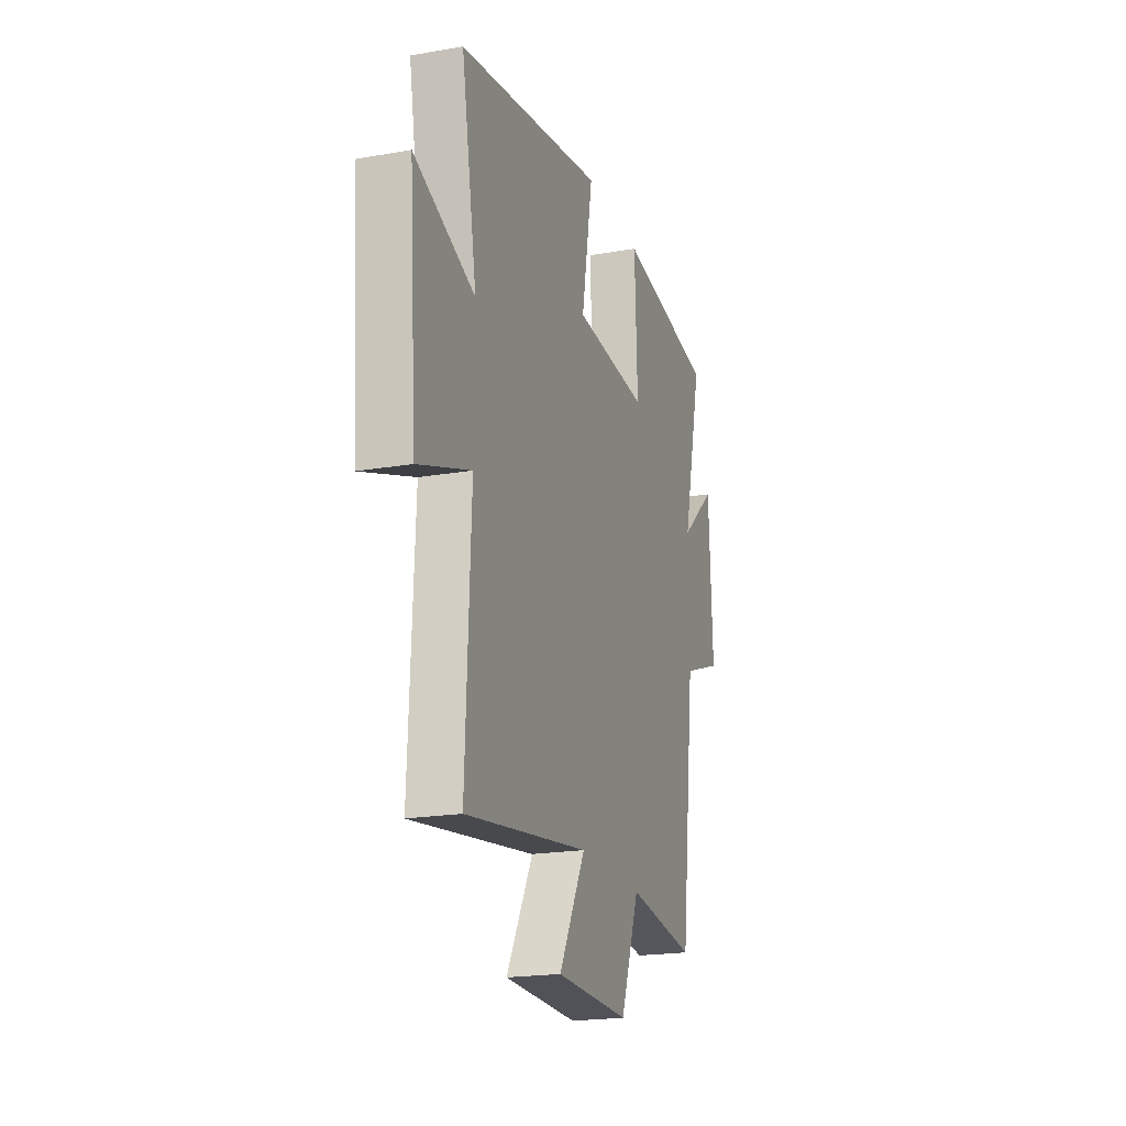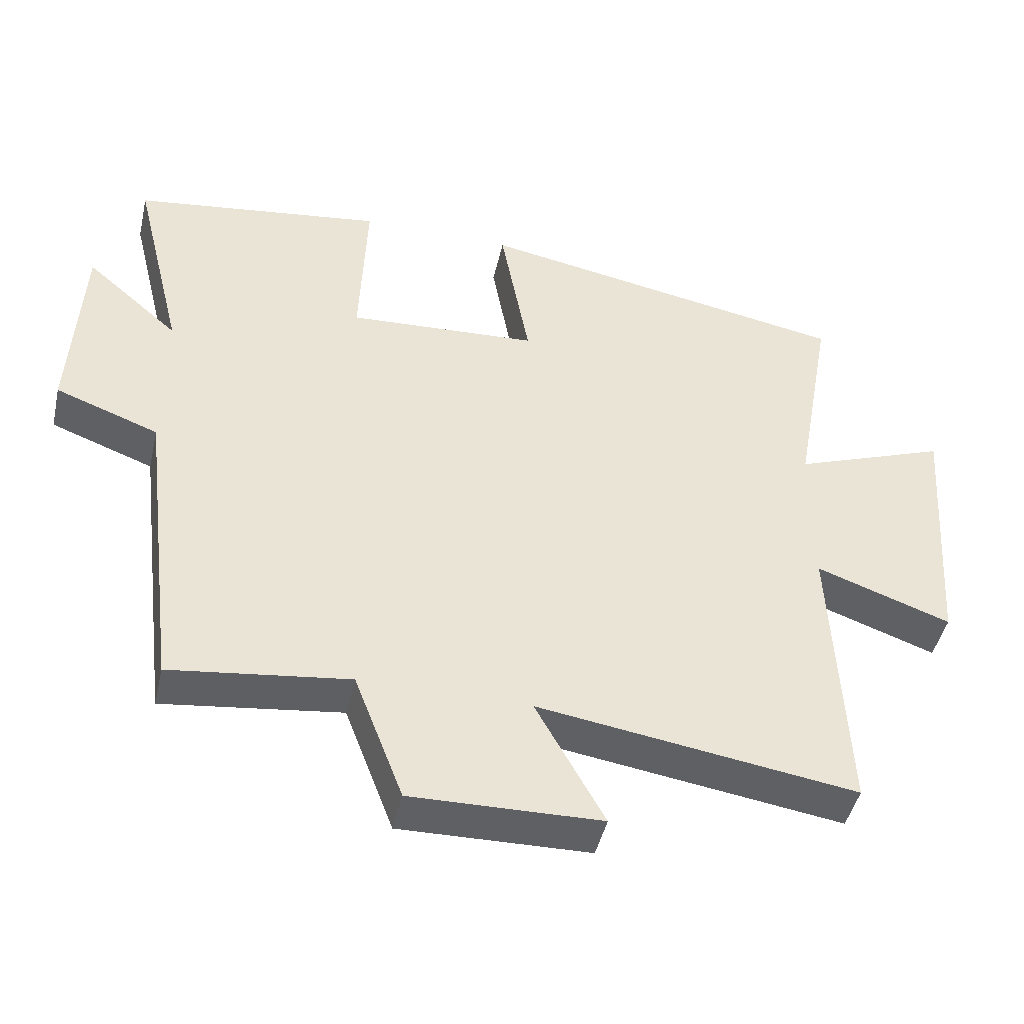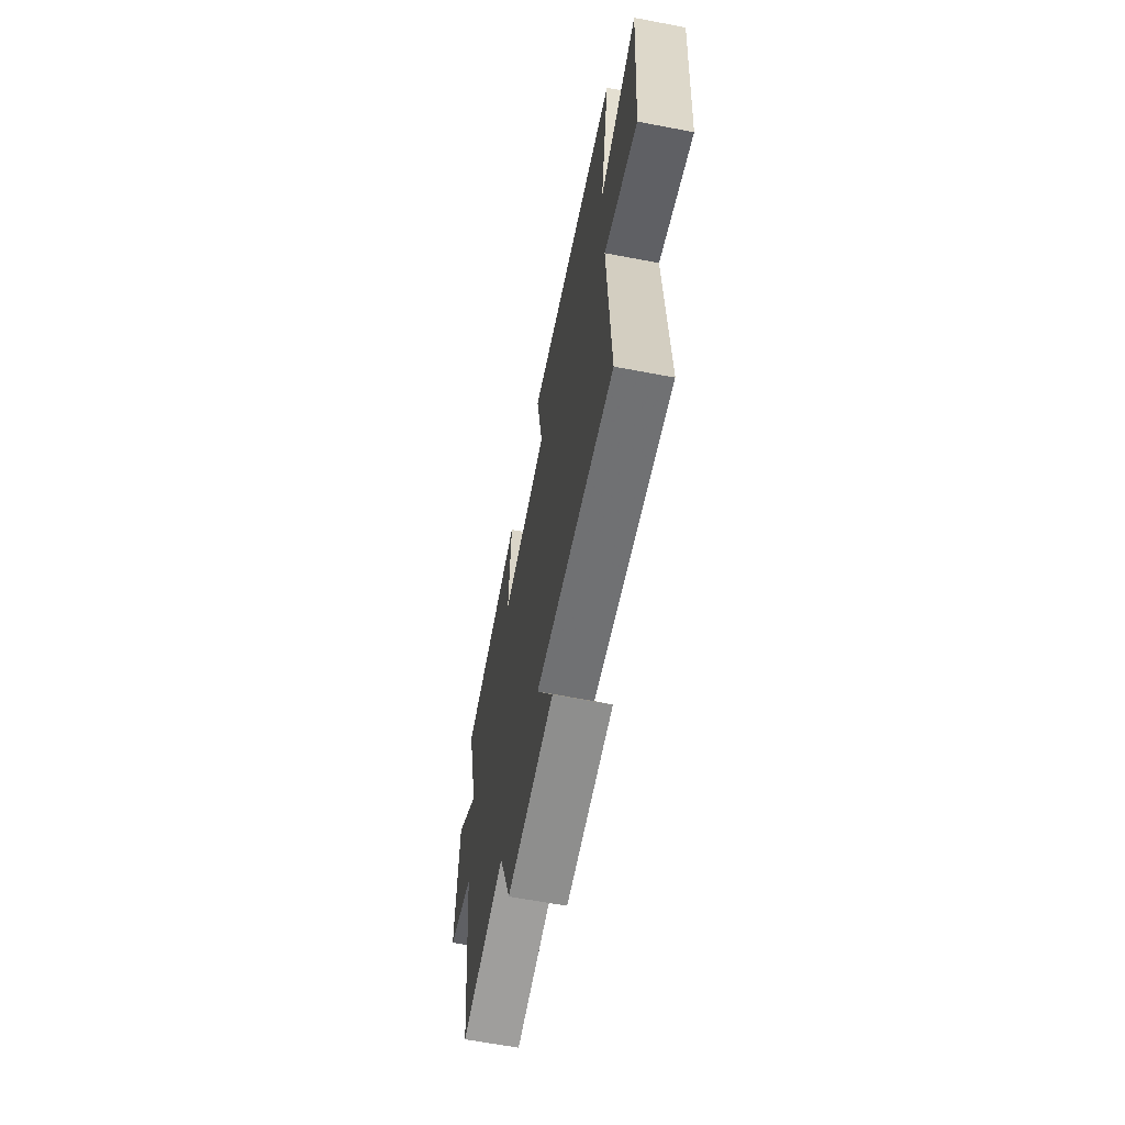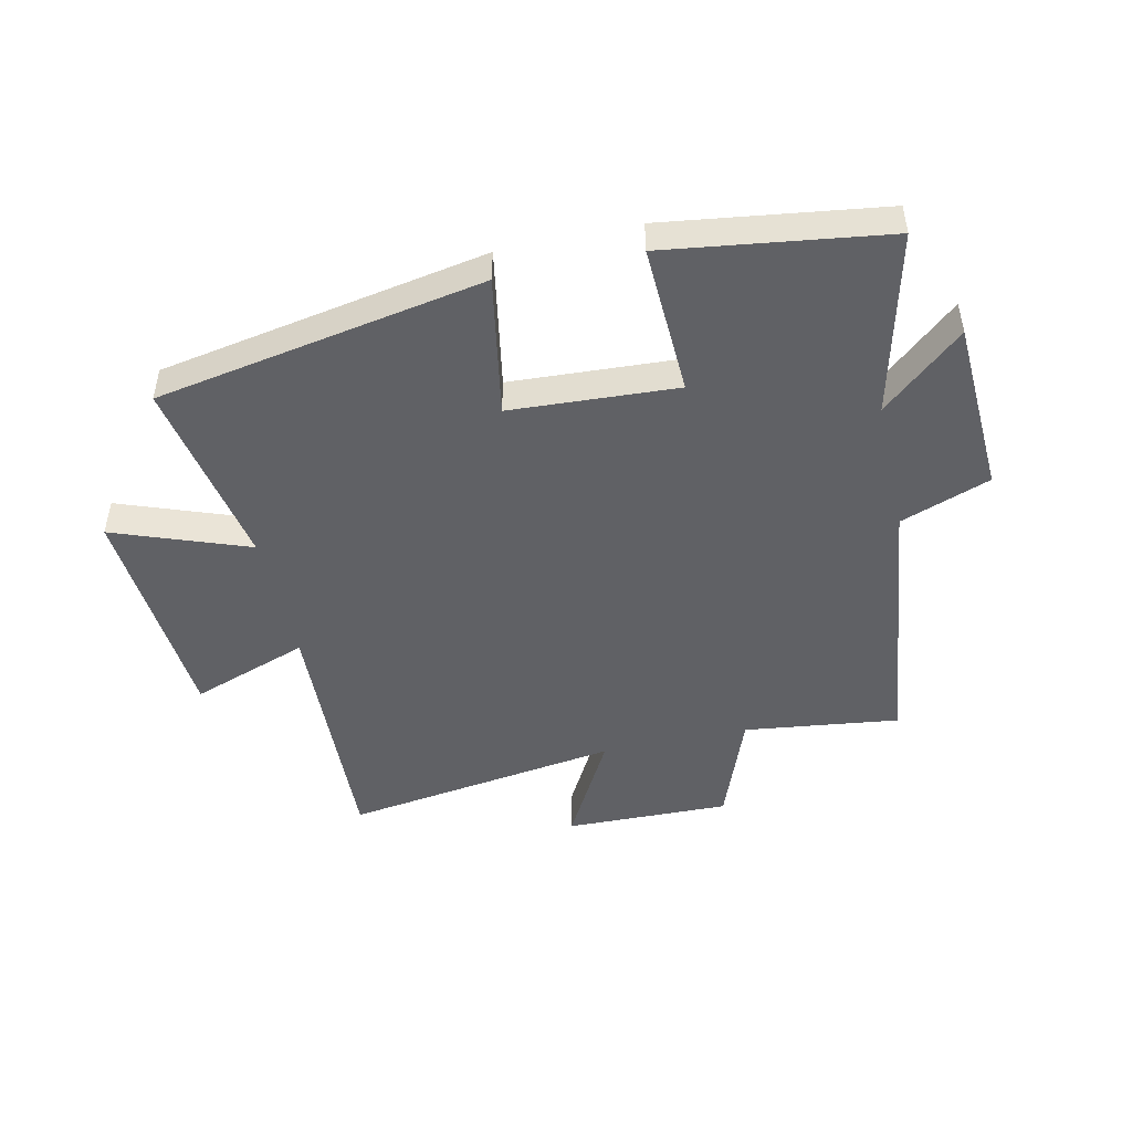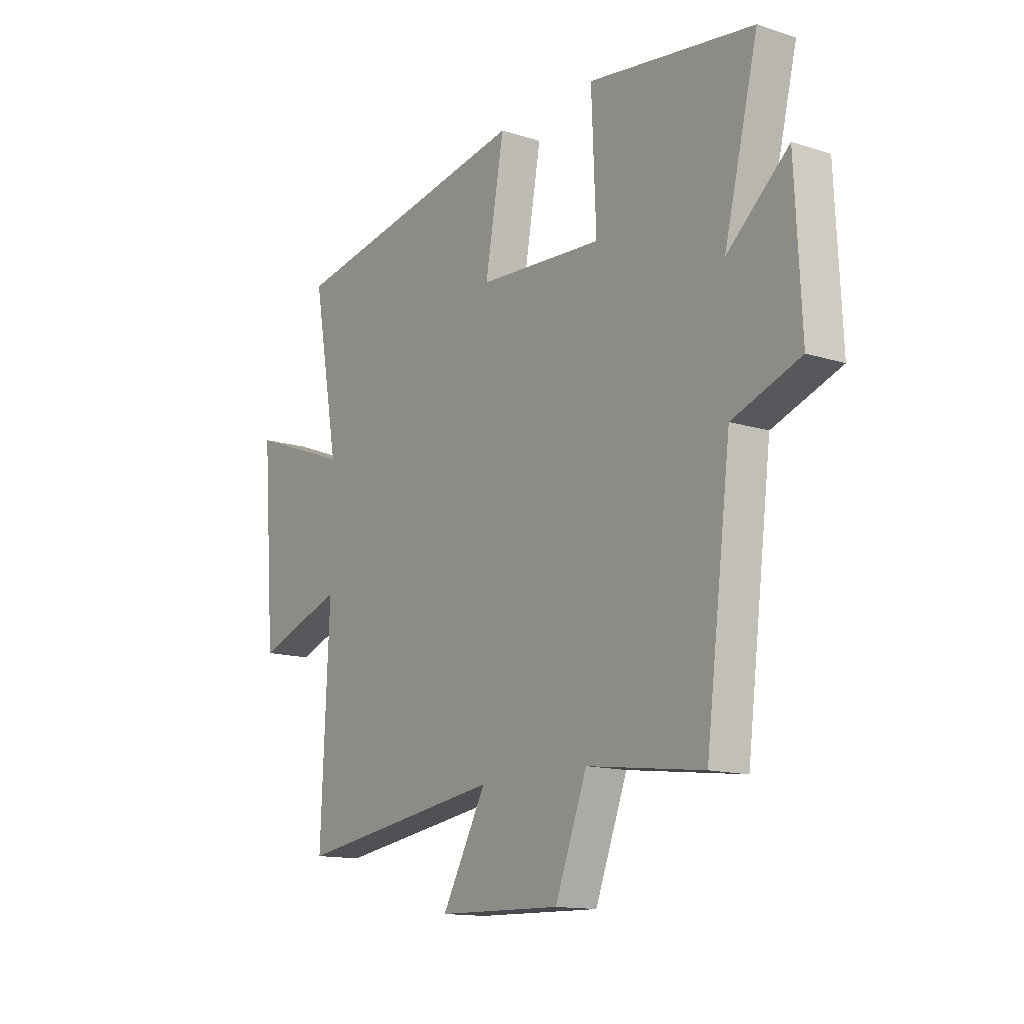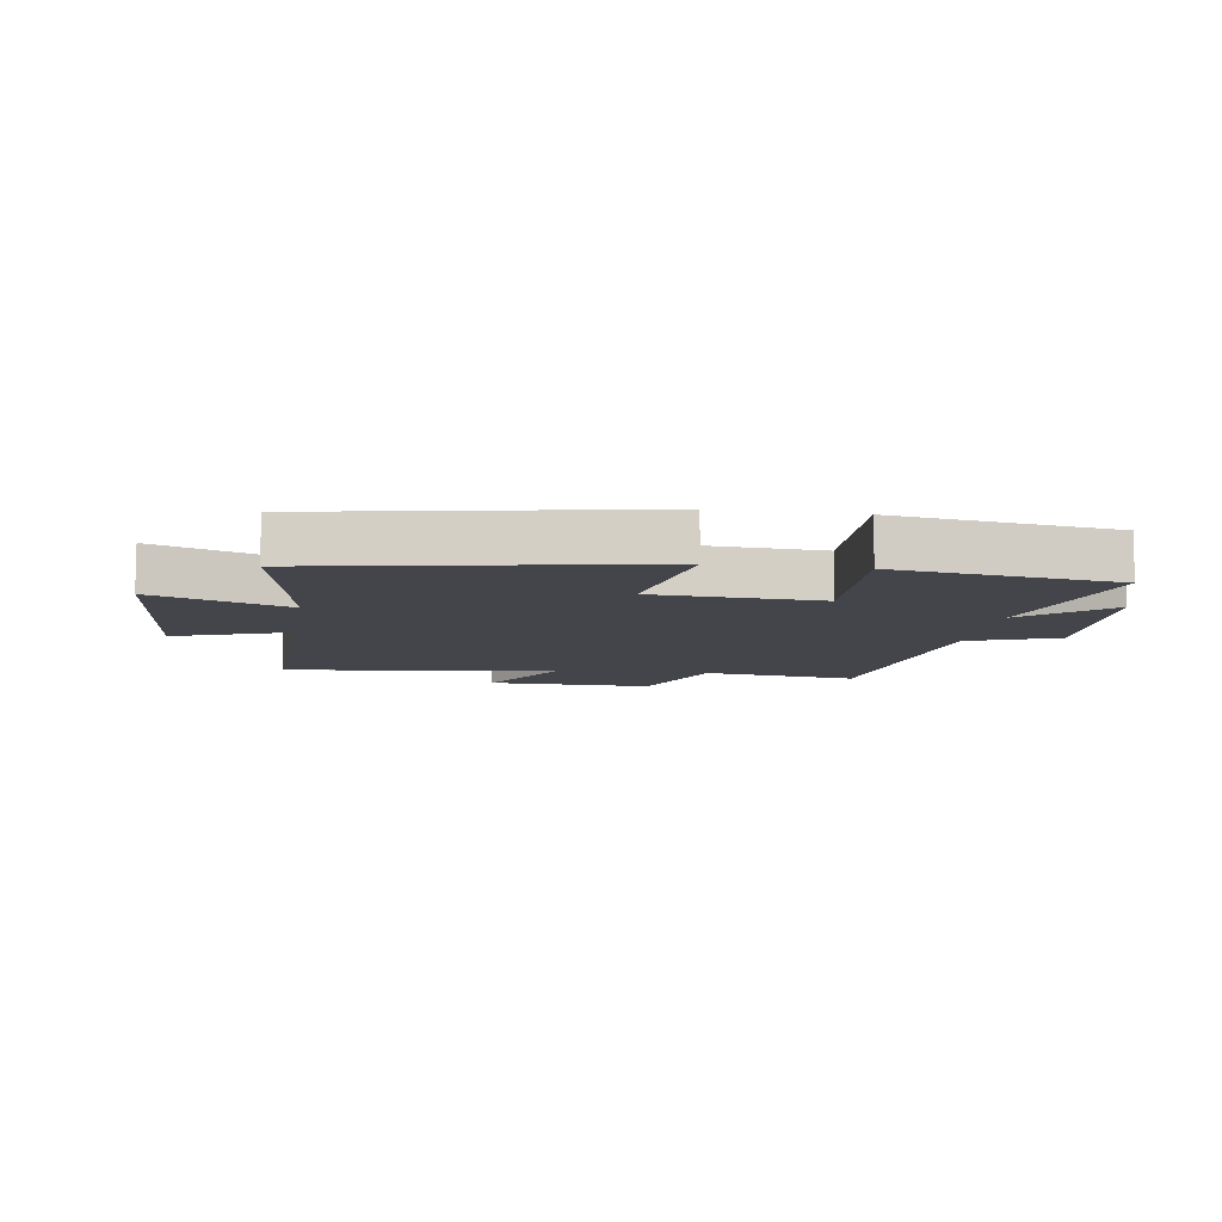
<metadata>
{"format":"obj","ext":"obj","renderer":"f3d","projection":"perspective","resolution":1024,"background":"white","views":[{"elev":-20.4,"azim":-72.4,"up":"+Z"},{"elev":-45.6,"azim":167.2,"up":"+Z"},{"elev":-63.5,"azim":-100.9,"up":"+Z"},{"elev":-47.6,"azim":12.6,"up":"+Y"},{"elev":-13.7,"azim":54.6,"up":"+Z"},{"elev":-9.2,"azim":-8.5,"up":"+Y"}]}
</metadata>
<code>
v -0.519 0.07 -0.568
v -0.5 0.07 -0.144
v -0.695 0.07 -0.213
v -0.723 0.07 0.167
v -0.5 0.07 0.084
v -0.557 0.07 0.402
v -0.013 0.07 0.5
v -0.055 0.07 0.266
v 0.221 0.07 0.25
v 0.211 0.07 0.5
v 0.575 0.07 0.449
v 0.5 0.07 0.144
v 0.635 0.07 0.261
v 0.649 0.07 -0.029
v 0.5 0.07 -0.084
v 0.444 0.07 -0.533
v 0.187 0.07 -0.5
v 0.116 0.07 -0.686
v -0.158 0.07 -0.68
v -0.059 0.07 -0.5
v -0.519 0 -0.568
v -0.5 0 -0.144
v -0.695 0 -0.213
v -0.723 0 0.167
v -0.5 0 0.084
v -0.557 0 0.402
v -0.013 0 0.5
v -0.055 0 0.266
v 0.221 0 0.25
v 0.211 0 0.5
v 0.575 0 0.449
v 0.5 0 0.144
v 0.635 0 0.261
v 0.649 0 -0.029
v 0.5 0 -0.084
v 0.444 0 -0.533
v 0.187 0 -0.5
v 0.116 0 -0.686
v -0.158 0 -0.68
v -0.059 0 -0.5
f 17 18 19 20
f 15 16 17
f 15 17 20
f 12 13 14 15
f 20 1 2
f 15 20 2
f 12 15 2
f 9 10 11 12
f 8 9 12 2
f 5 6 7 8
f 2 3 4 5
f 2 5 8
f 40 39 38 37
f 37 36 35
f 40 37 35
f 35 34 33 32
f 22 21 40
f 22 40 35
f 22 35 32
f 32 31 30 29
f 22 32 29 28
f 28 27 26 25
f 25 24 23 22
f 28 25 22
f 1 21 22 2
f 2 22 23 3
f 3 23 24 4
f 4 24 25 5
f 5 25 26 6
f 6 26 27 7
f 7 27 28 8
f 8 28 29 9
f 9 29 30 10
f 10 30 31 11
f 11 31 32 12
f 12 32 33 13
f 13 33 34 14
f 14 34 35 15
f 15 35 36 16
f 16 36 37 17
f 17 37 38 18
f 18 38 39 19
f 19 39 40 20
f 20 40 21 1

</code>
